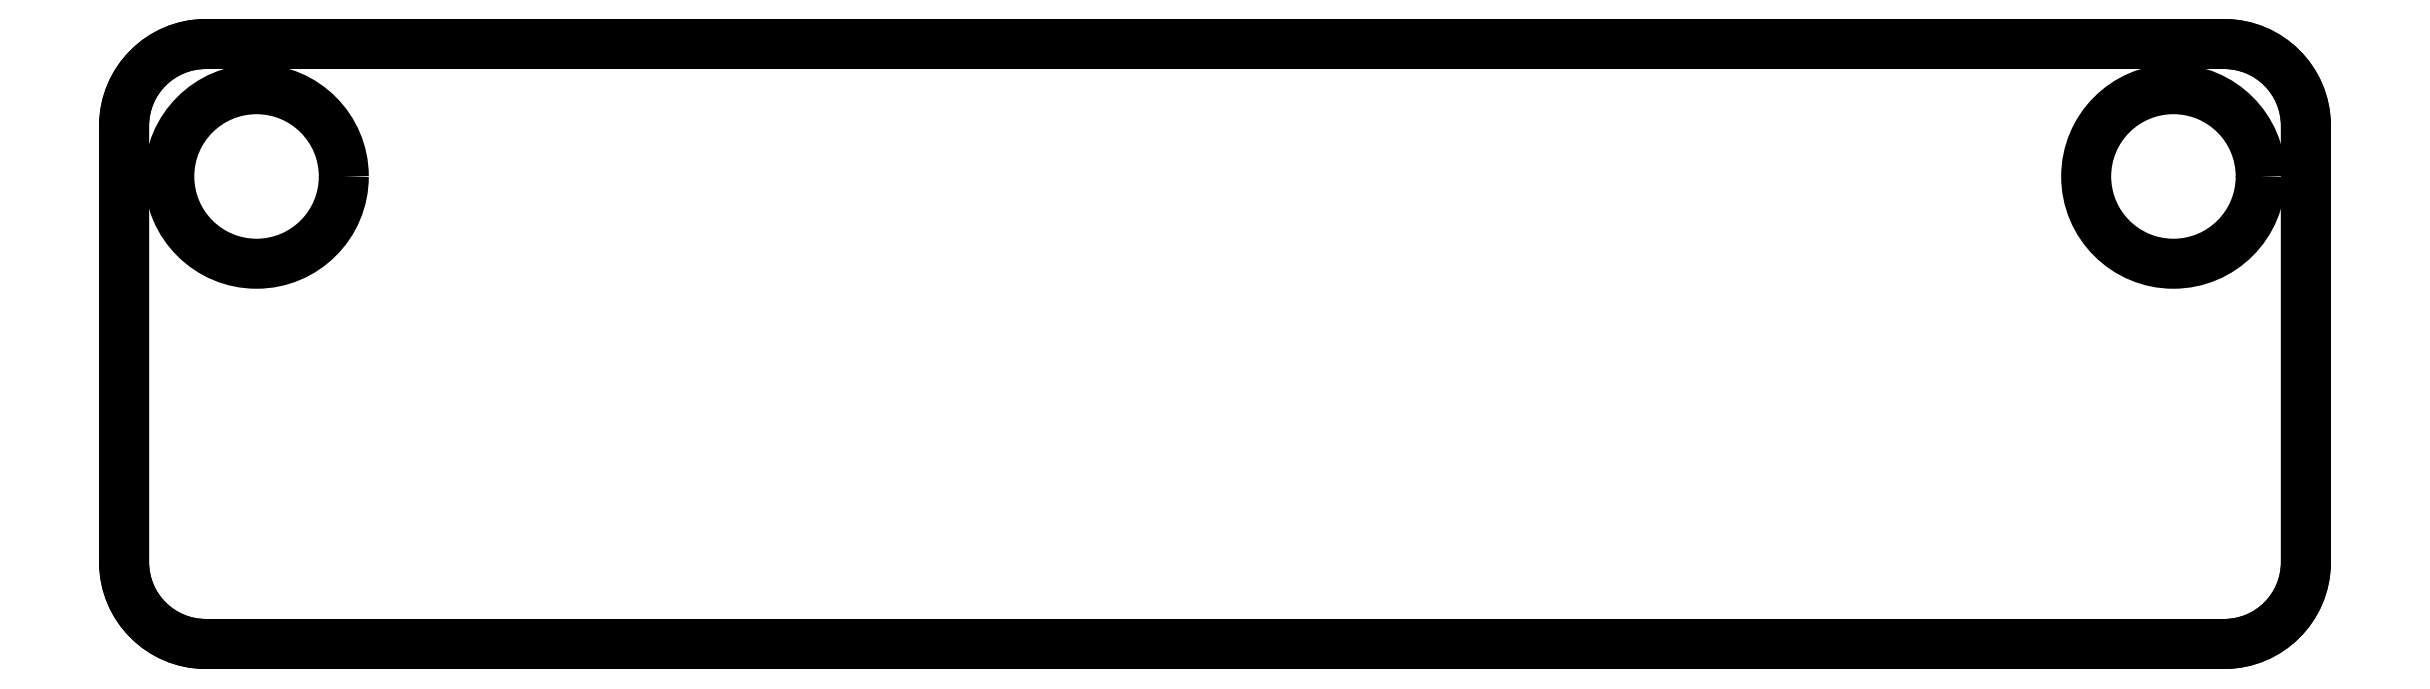
<metadata>
{"format":"dxf","ext":"dxf","renderer":"ezdxf+matplotlib","layout":"modelspace","background":"white","min_lineweight":24,"dpi":150}
</metadata>
<code>
0
SECTION
2
ENTITIES
0
INSERT
2
SKETCH
8
0
10
0
20
0
30
0
0
INSERT
2
PART__MIRRORING
8
0
10
0
20
0
30
0
0
ENDSEC
0
EOF

</code>
